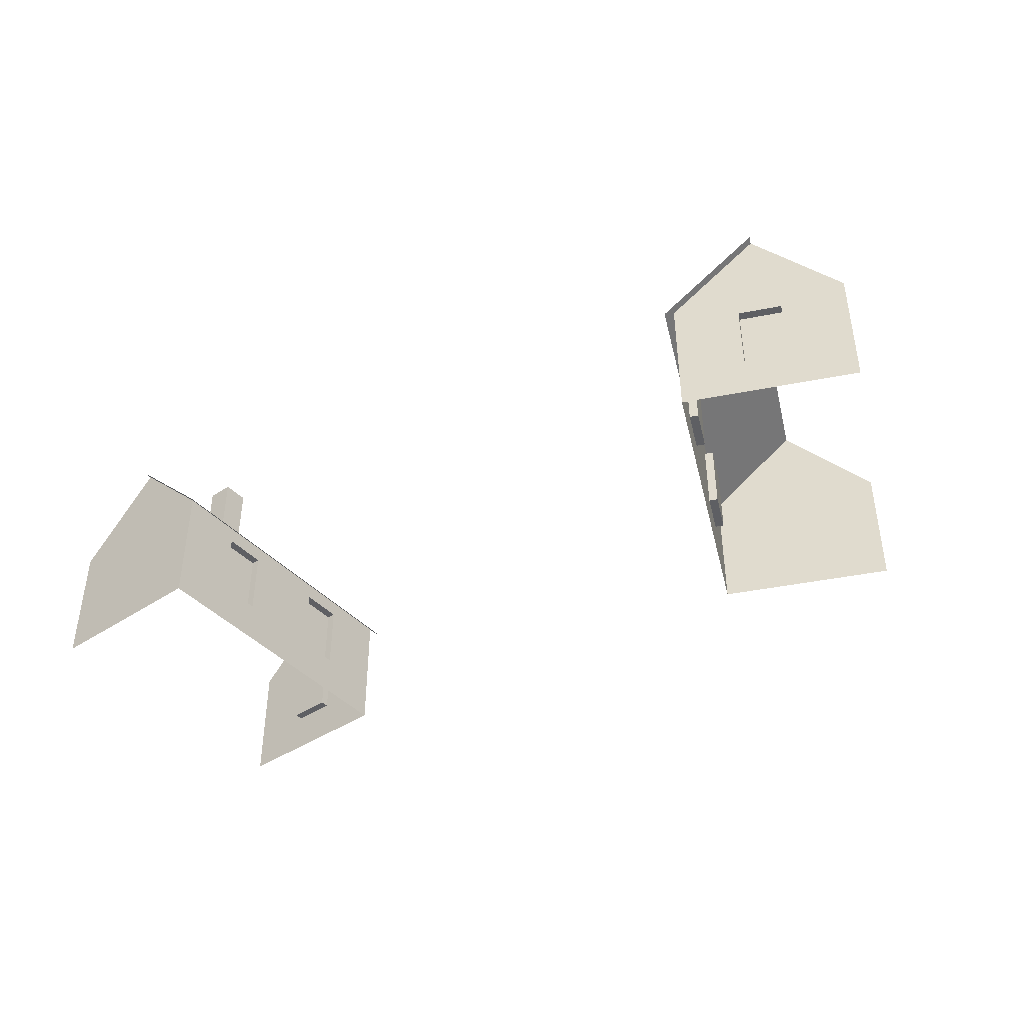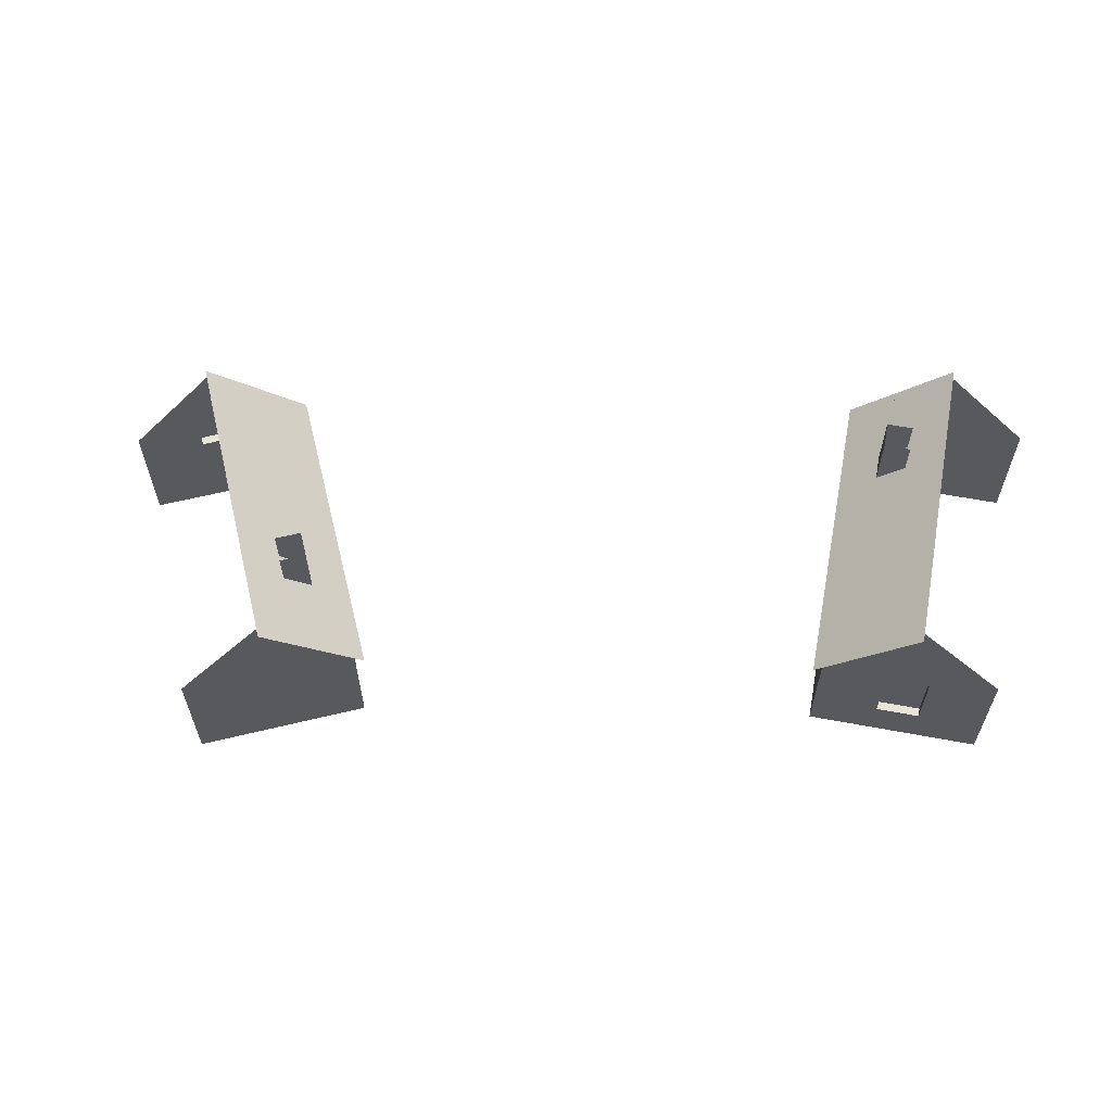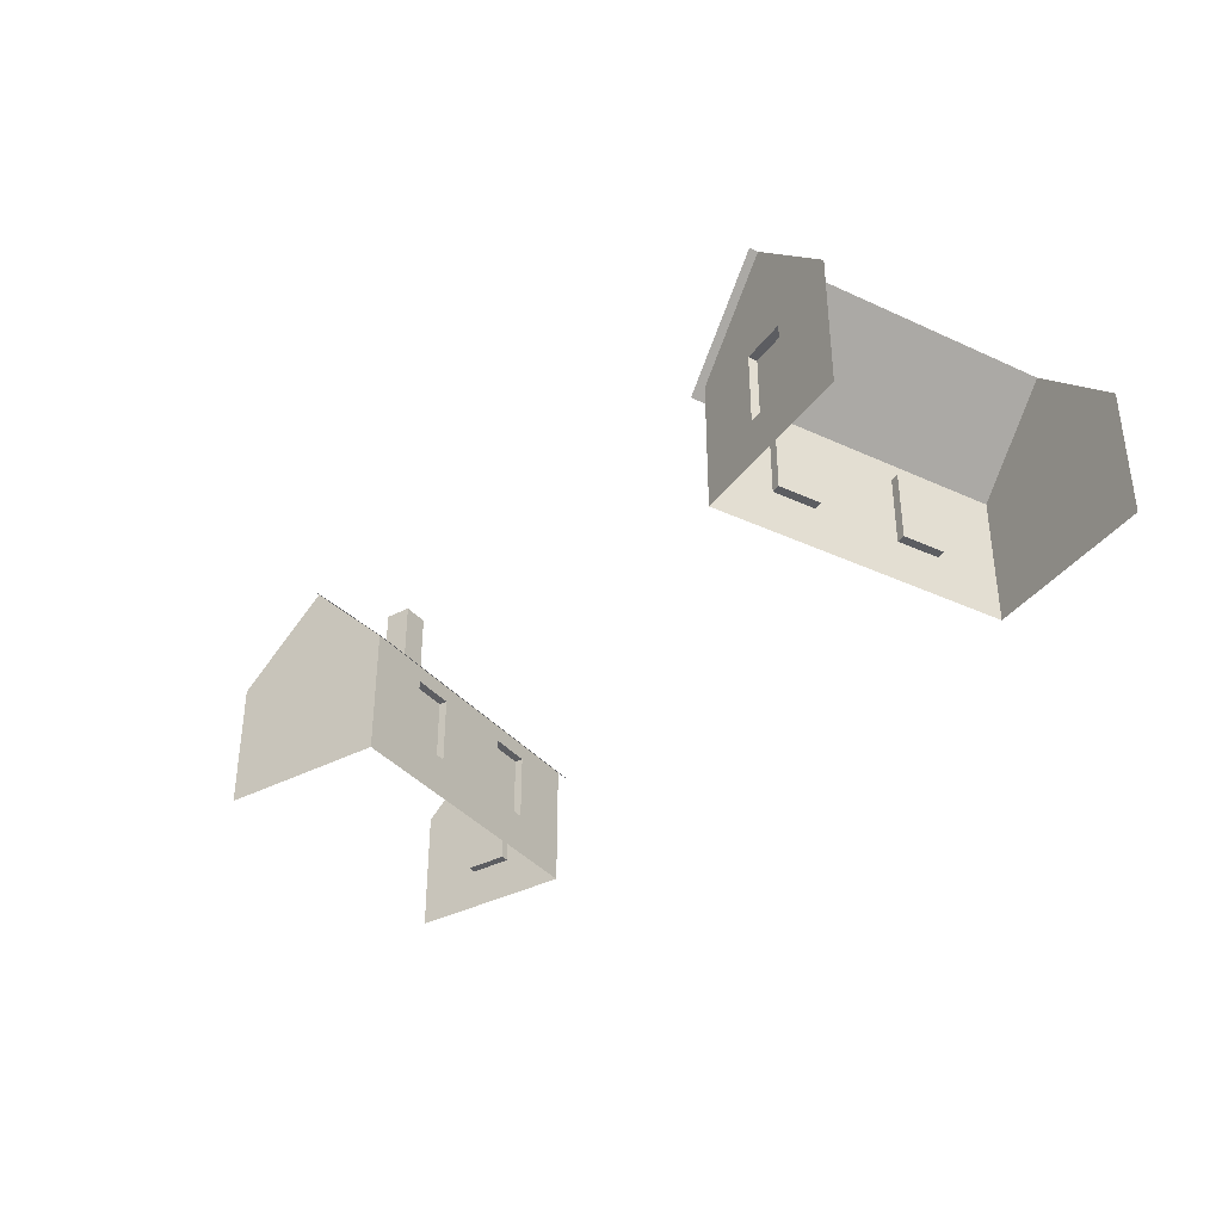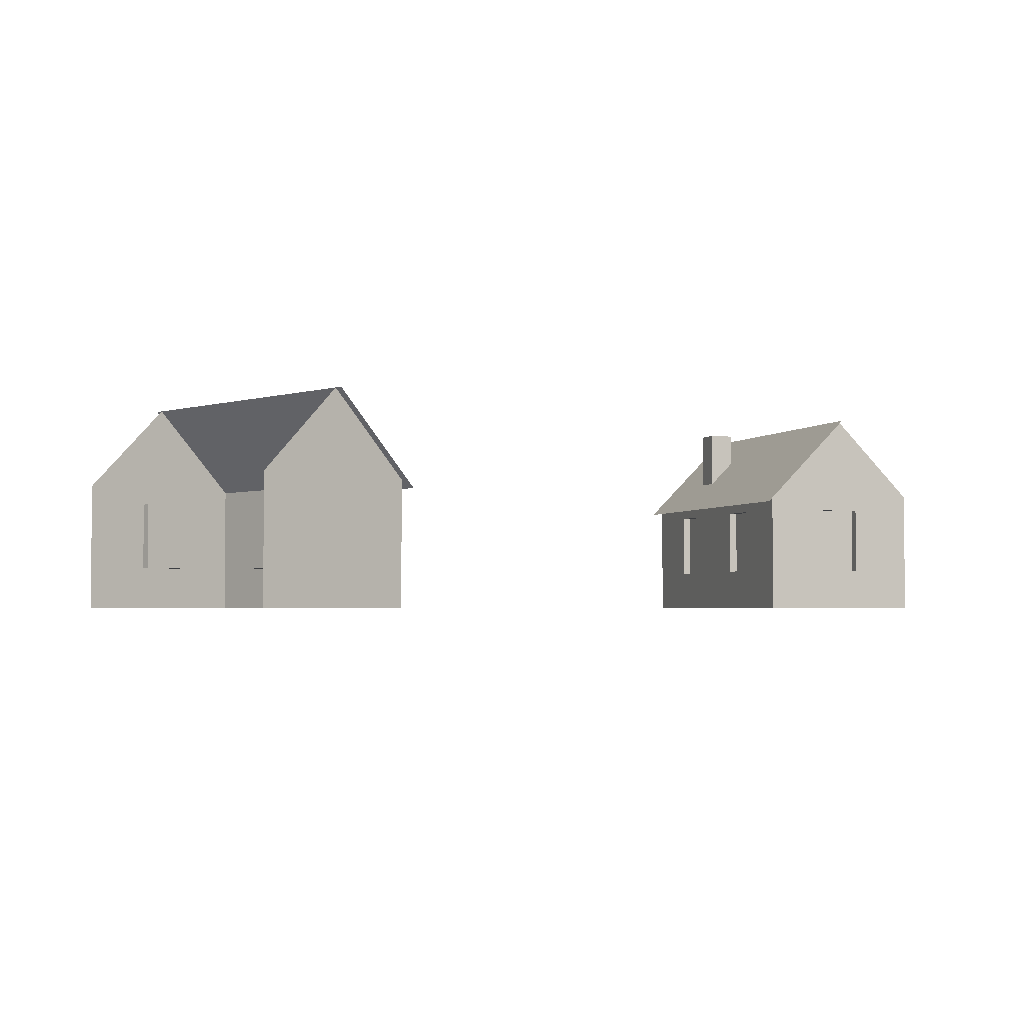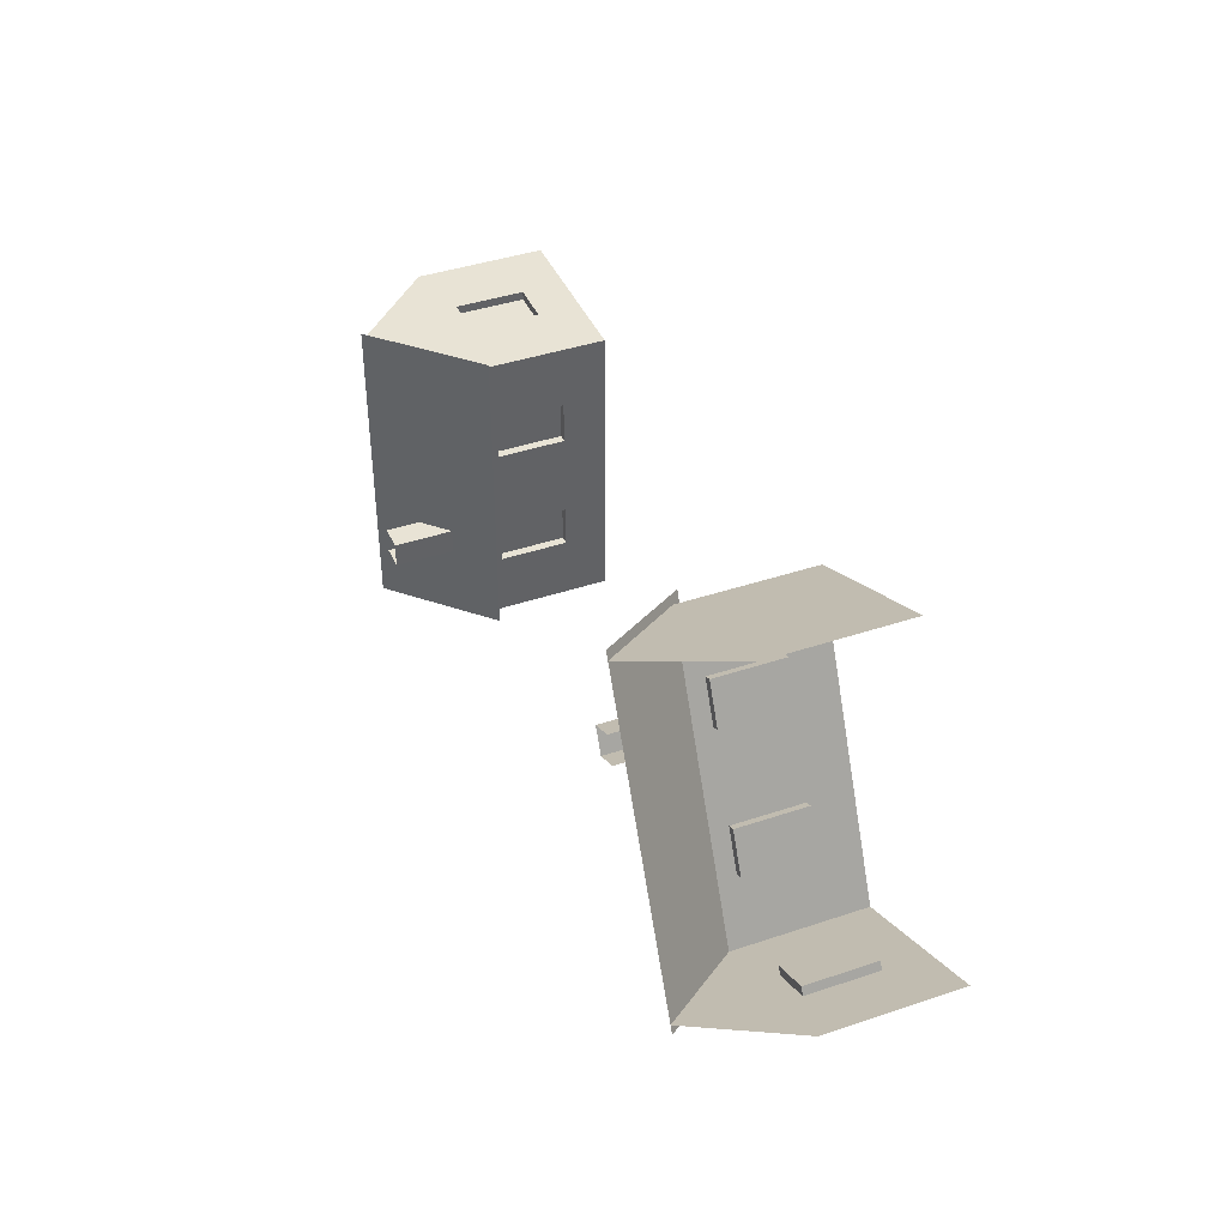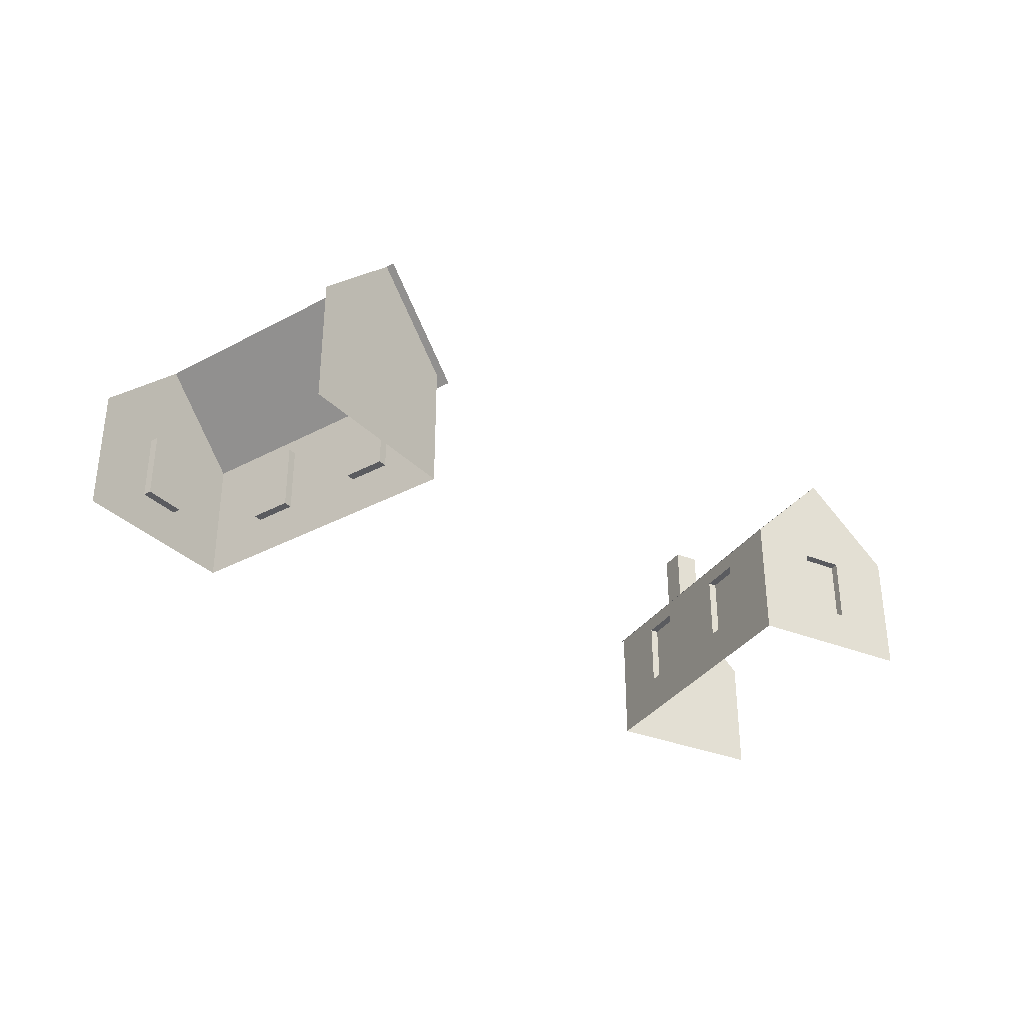
<metadata>
{"format":"obj","ext":"obj","renderer":"f3d","projection":"perspective","resolution":1024,"background":"white","views":[{"elev":-42.0,"azim":-141.5,"up":"+Y"},{"elev":59.8,"azim":10.9,"up":"+Y"},{"elev":-36.6,"azim":59.1,"up":"+Y"},{"elev":-3.1,"azim":-19.7,"up":"+Y"},{"elev":41.2,"azim":-112.2,"up":"+Z"},{"elev":-33.4,"azim":-28.8,"up":"+Y"}]}
</metadata>
<code>
v 10 1e-06 3.5
v 6 3 3.5
v 8 5 10.5
v 8 5 3.5
v 10 3 3.5
v 5.8 2.8 3.3
v 5.8 2.8 10.7
v 8 5 10.7
v 8 5 3.3
v 7.2 4.2 5.7
v 7.2 5 5.7
v 6.6 5 5.7
v 6.6 3.6 5.7
v 7.2 4.2 5.1
v 6.6 3.6 5.1
v 6.6 5 5.1
v 7.2 5 5.1
v 6 3 10.5
v 7.5 1 10.5
v 6 1e-06 3.5
v 6 1 5
v 6 2.6 6
v 6 2.6 5
v 6 2.6 9
v 6 2e-06 10.5
v 6 1 9
v 6 1 8
v 10 2e-06 10.5
v 10 3 10.5
v 7.5 2.6 10.3
v 6.2 2.6 9
v 6.2 2.6 6
v 6.2 2.6 5
v 6.2 1 6
v 8.5 1 10.5
v 7.5 1 10.3
v 8.5 2.6 10.5
v 8.5 2.6 10.3
v 8.5 1 10.3
v 7.5 2.6 10.5
v 6.2 1 9
v 6.2 1 8
v 6.2 2.6 8
v 6 2.6 8
v 6 1 6
v 6.2 1 5
v -8.333 2e-06 14.02
v -9.479 5 6.828
v -6.521 5 13.17
v -8.333 3 14.02
v -4.442 2.8 12.42
v -7.57 2.8 5.717
v -9.564 5 6.647
v -6.436 5 13.35
v -6.182 3.6 10.59
v -6.726 4.2 10.84
v -6.726 5 10.84
v -6.472 4.2 11.38
v -5.928 5 11.13
v -6.472 5 11.38
v -5.928 3.6 11.13
v -6.182 5 10.59
v -7.667 3 5.983
v -9.026 2.6 6.617
v -4.708 3 12.33
v -5.342 1 10.97
v -5.342 2.6 10.97
v -7.033 1 7.342
v -4.708 2e-06 12.33
v -7.667 1e-06 5.983
v -11.29 1e-06 7.673
v -9.932 1 7.039
v -11.29 3 7.673
v -8.941 1 6.798
v -9.848 1 7.22
v -6.791 2.6 8.333
v -6.791 1 8.333
v -7.214 1 7.427
v -5.523 1 11.05
v -5.946 1 10.15
v -5.946 2.6 10.15
v -9.932 2.6 7.039
v -9.848 2.6 7.22
v -9.026 1 6.617
v -8.941 2.6 6.798
v -6.61 1 8.248
v -7.214 2.6 7.427
v -7.033 2.6 7.342
v -6.61 2.6 8.248
v -5.765 1 10.06
v -5.765 2.6 10.06
v -5.523 2.6 11.05
f 1 20 2
f 2 5 1
f 18 29 3
f 2 4 5
f 6 7 8
f 8 9 6
f 13 10 11
f 11 12 13
f 14 15 16
f 16 17 14
f 15 13 12
f 12 16 15
f 18 25 19
f 18 19 40
f 18 40 37
f 18 37 29
f 22 45 27
f 22 27 44
f 24 18 2
f 44 24 2
f 22 44 2
f 2 20 21
f 2 21 23
f 22 2 23
f 26 25 18
f 18 24 26
f 45 21 20
f 25 26 27
f 20 25 27
f 45 20 27
f 19 25 28
f 28 35 19
f 35 28 29
f 29 37 35
f 38 30 36
f 36 39 38
f 31 43 42
f 42 41 31
f 32 33 46
f 46 34 32
f 19 35 39
f 39 36 19
f 35 37 38
f 38 39 35
f 37 40 30
f 30 38 37
f 40 19 36
f 36 30 40
f 27 26 41
f 41 42 27
f 26 24 31
f 31 41 26
f 24 44 43
f 43 31 24
f 44 27 42
f 42 43 44
f 21 45 34
f 34 46 21
f 45 22 32
f 32 34 45
f 22 23 33
f 33 32 22
f 23 21 46
f 46 33 23
f 47 69 65
f 65 50 47
f 63 73 48
f 65 49 50
f 51 52 53
f 53 54 51
f 55 56 57
f 57 62 55
f 58 61 59
f 59 60 58
f 61 55 62
f 62 59 61
f 63 70 84
f 63 84 64
f 63 64 82
f 63 82 73
f 91 90 86
f 91 86 89
f 88 63 65
f 89 88 65
f 91 89 65
f 65 69 66
f 65 66 67
f 91 65 67
f 68 70 63
f 63 88 68
f 90 66 69
f 70 68 86
f 69 70 86
f 90 69 86
f 84 70 71
f 71 72 84
f 72 71 73
f 73 82 72
f 83 85 74
f 74 75 83
f 87 76 77
f 77 78 87
f 81 92 79
f 79 80 81
f 84 72 75
f 75 74 84
f 72 82 83
f 83 75 72
f 82 64 85
f 85 83 82
f 64 84 74
f 74 85 64
f 86 68 78
f 78 77 86
f 68 88 87
f 87 78 68
f 88 89 76
f 76 87 88
f 89 86 77
f 77 76 89
f 66 90 80
f 80 79 66
f 90 91 81
f 81 80 90
f 91 67 92
f 92 81 91
f 67 66 79
f 79 92 67

</code>
